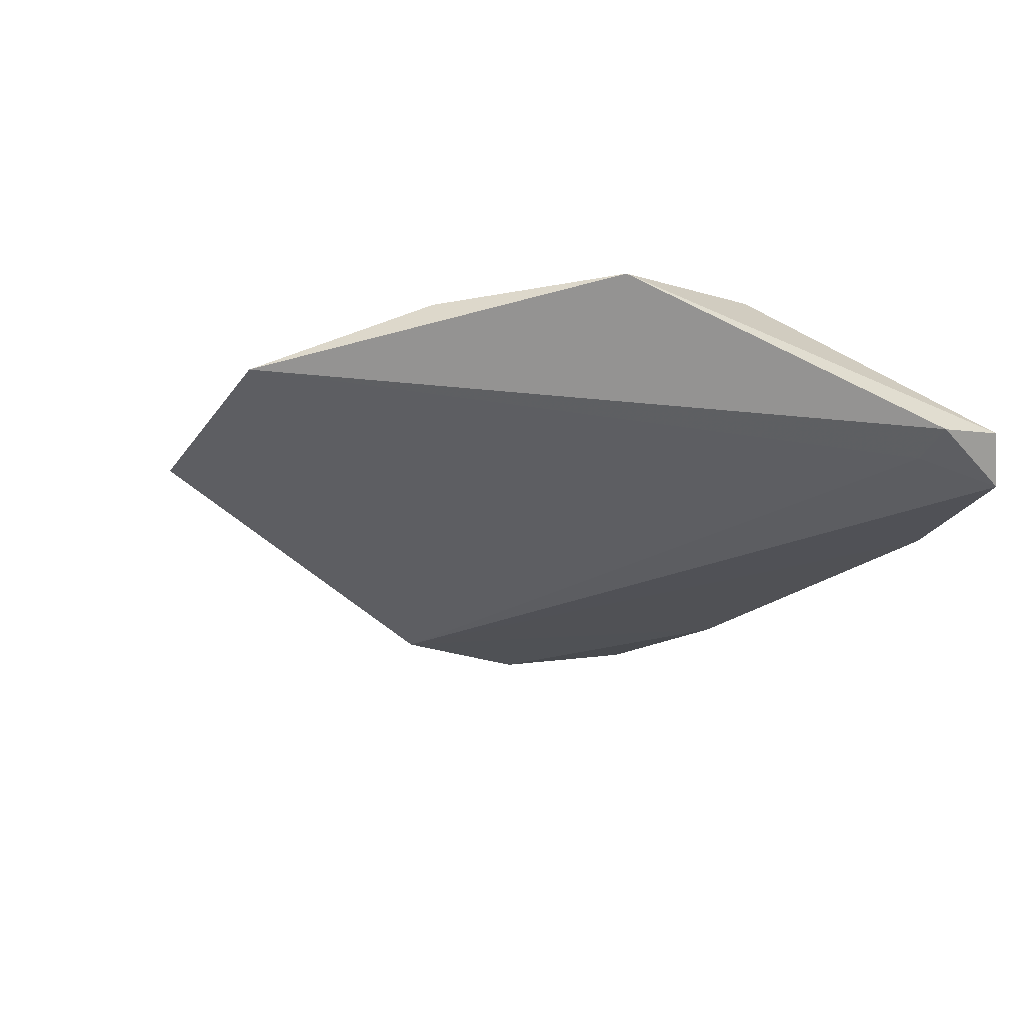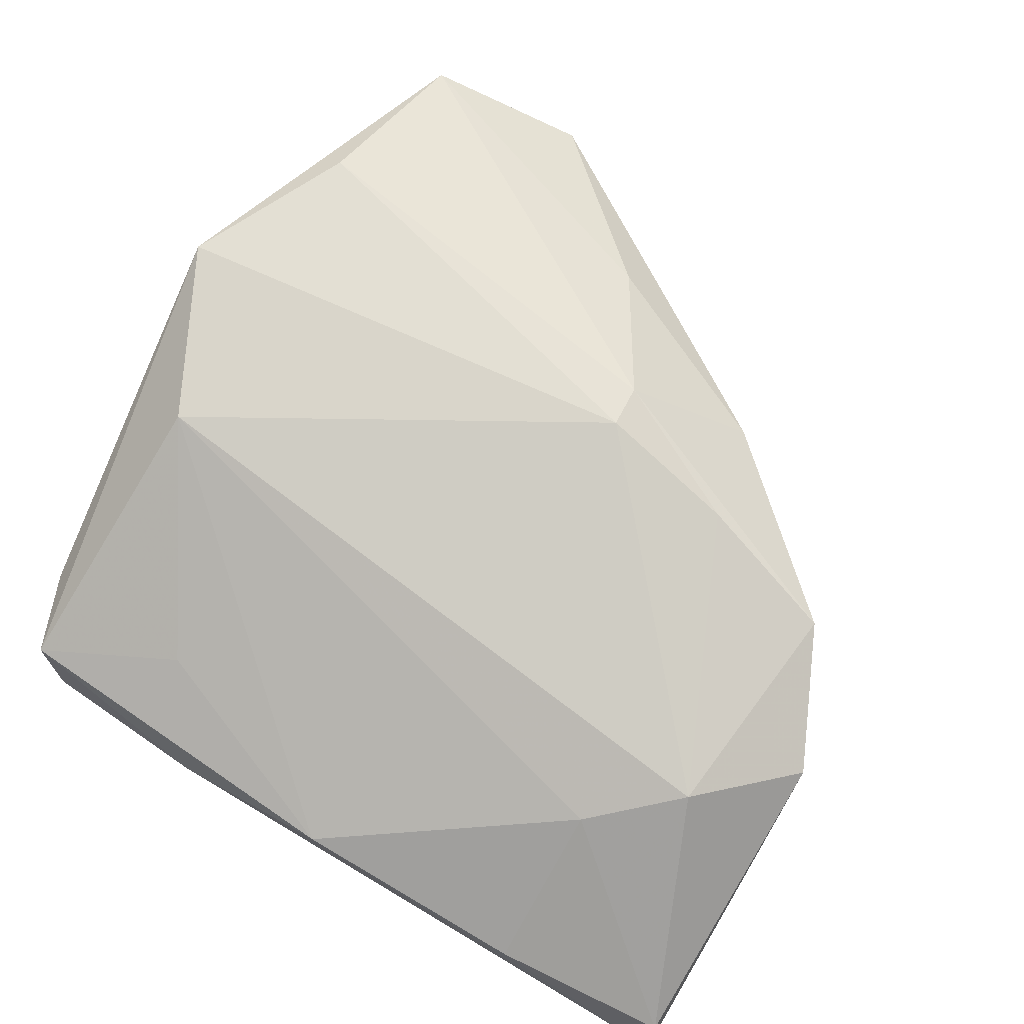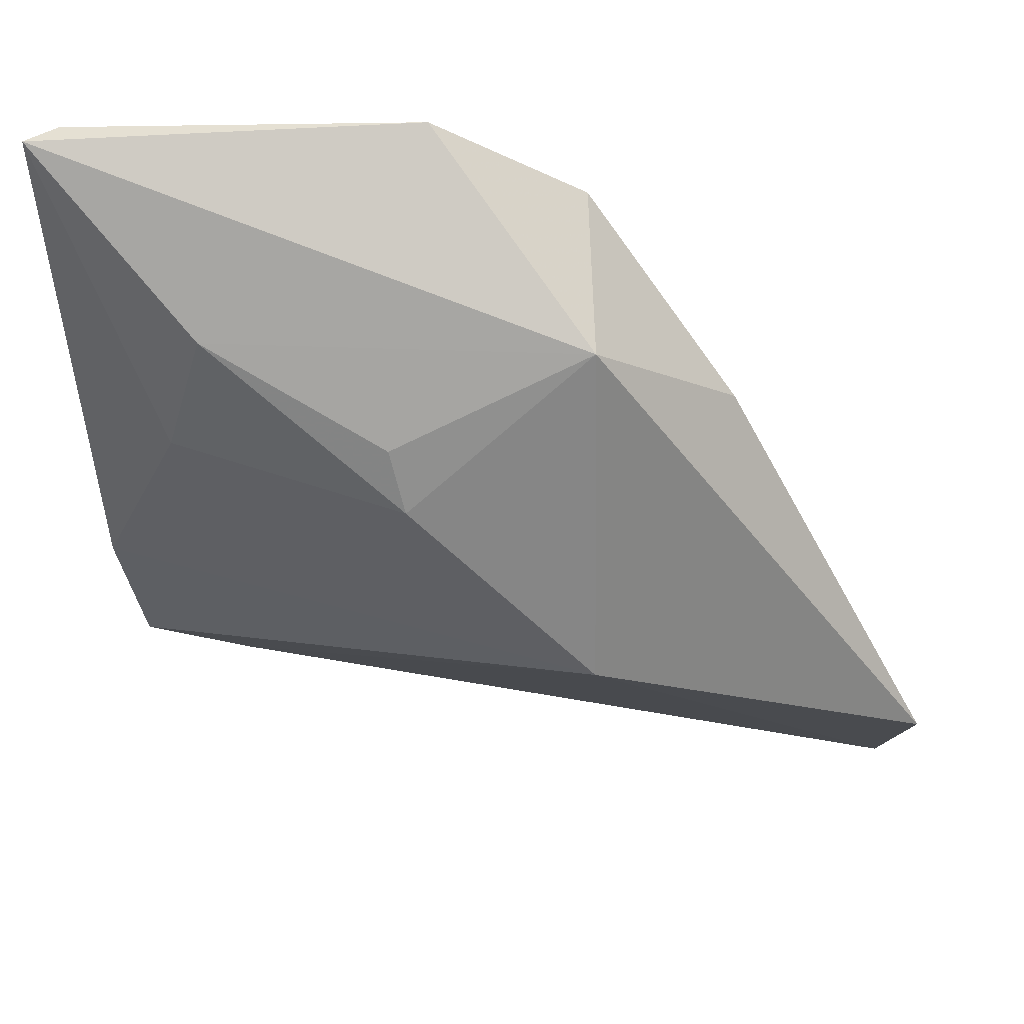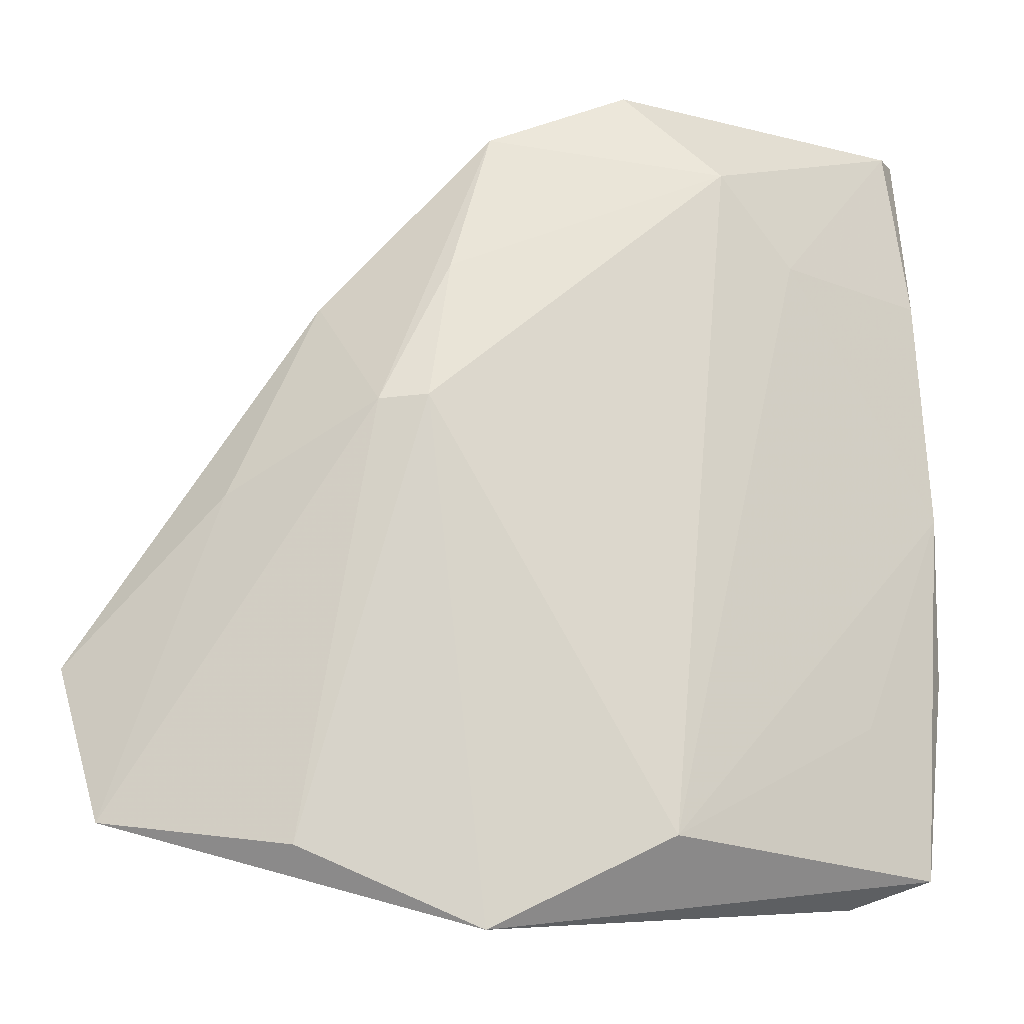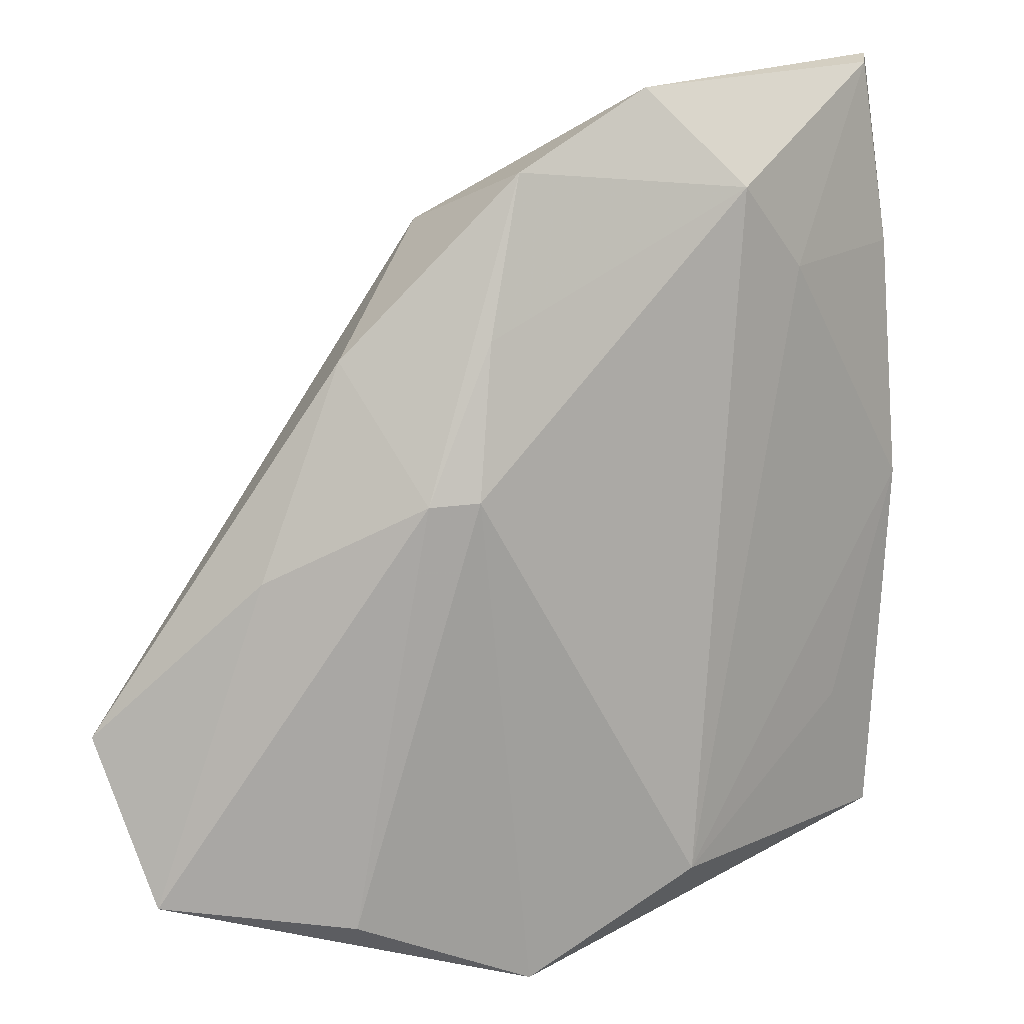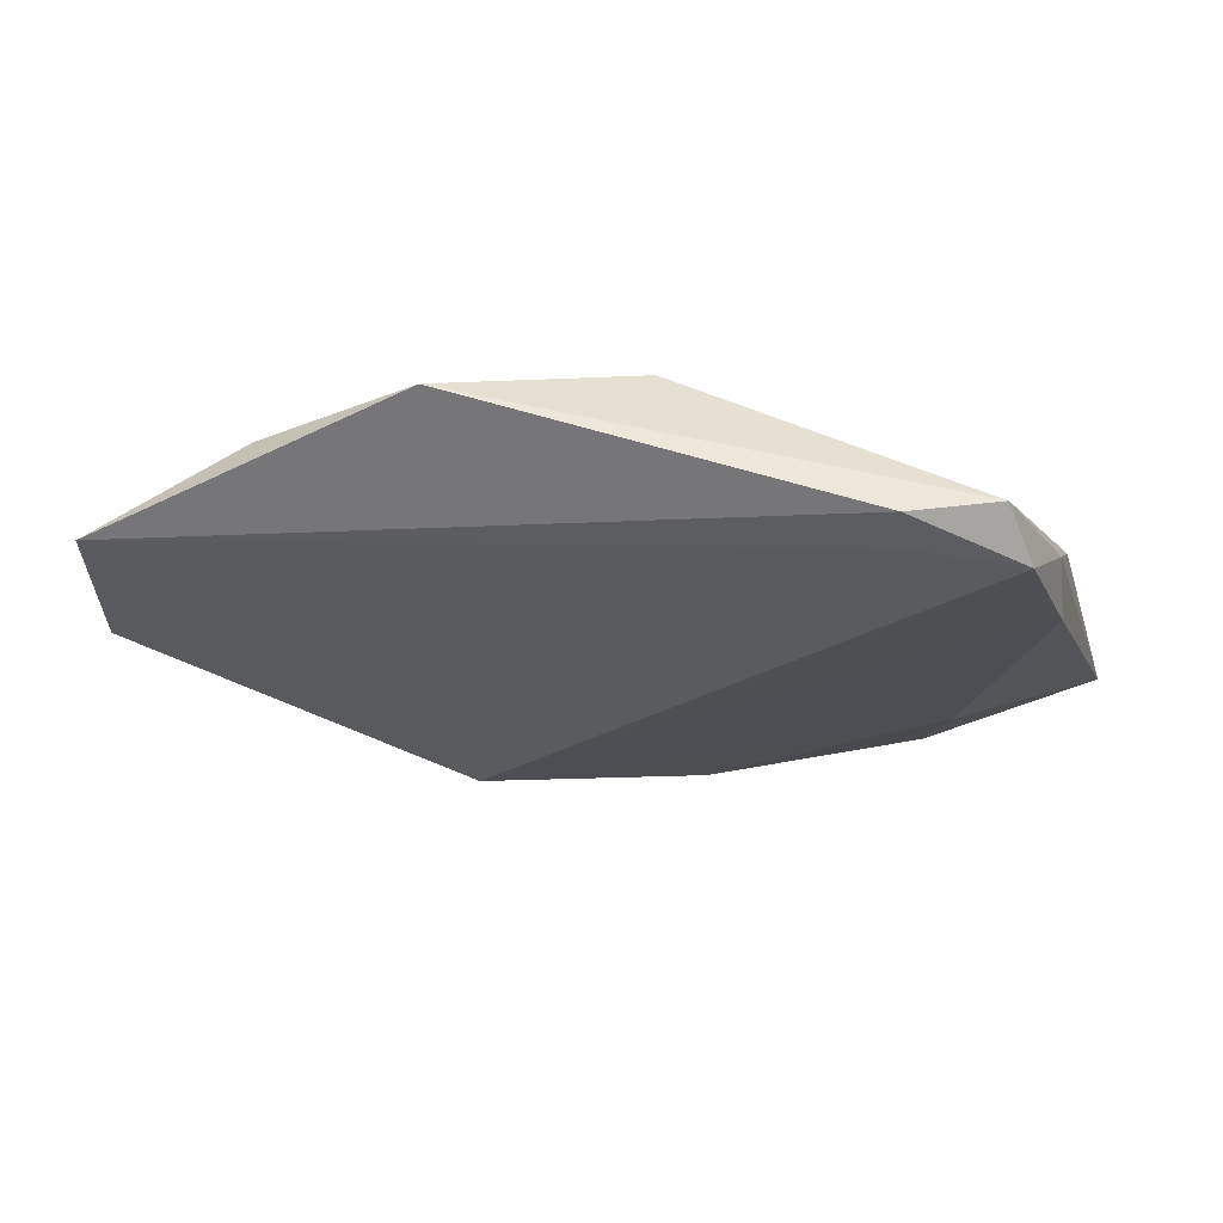
<metadata>
{"format":"obj","ext":"obj","renderer":"f3d","projection":"perspective","resolution":1024,"background":"white","views":[{"elev":-11.8,"azim":-21.8,"up":"+Z"},{"elev":78.9,"azim":120.7,"up":"+Z"},{"elev":51.0,"azim":-165.1,"up":"+Y"},{"elev":-16.4,"azim":-11.9,"up":"+Y"},{"elev":15.5,"azim":-26.8,"up":"+Y"},{"elev":-5.2,"azim":13.5,"up":"+Z"}]}
</metadata>
<code>
v 0.01359 0.03612 0.01102
v -0.01622 0.03259 -0.006246
v 0.0283 -0.04154 0.001714
v 0.02667 0.01426 -0.01296
v 0.001974 0.02394 -0.01619
v 0.03885 -0.03538 -0.002712
v 0.03771 0.04674 -0.003541
v 0.006178 -0.03642 0.01516
v -0.04964 -0.03503 0.002199
v 0.03936 0.02712 -0.0007901
v -0.0536 -0.01809 -0.005012
v -0.01154 0.03888 0.008787
v -0.01268 -0.04589 0.01352
v -0.03817 -0.001277 0.004366
v -0.03103 -0.03779 0.01036
v -0.01903 0.007446 0.01516
v 0.03705 -0.03844 0.002751
v 0.04002 -0.01668 -0.005568
v 0.04002 -0.01654 0.0003137
v 0.04002 0.04737 -0.006957
v 0.02711 -0.03769 -0.0008753
v -0.01632 0.02286 0.01211
v 0.03951 0.001028 0.002559
v 0.02185 0.02692 0.008702
v -0.0003282 0.01797 -0.0186
v -0.0203 -0.0009202 -0.01958
v 0.02985 -0.02312 0.006104
v -0.02878 0.02035 0.002867
v 0.02147 0.0321 -0.0143
v 0.003919 0.04634 0.006637
v -0.02391 0.007153 0.01351
f 18 20 19
f 19 20 23
f 20 30 7
f 20 18 4
f 4 18 26
f 11 26 9
f 9 3 13
f 13 15 9
f 9 15 31
f 6 18 19
f 26 18 6
f 10 23 20
f 20 7 10
f 11 9 14
f 14 9 31
f 11 14 28
f 31 12 28
f 28 14 31
f 2 12 30
f 2 28 12
f 2 30 20
f 2 26 11
f 11 28 2
f 13 8 16
f 16 15 13
f 31 15 16
f 1 16 8
f 1 7 30
f 30 12 1
f 19 23 17
f 17 6 19
f 3 6 17
f 13 3 17
f 17 8 13
f 25 4 26
f 26 2 25
f 3 9 21
f 21 6 3
f 21 9 26
f 26 6 21
f 24 8 23
f 24 1 8
f 23 10 24
f 24 10 7
f 7 1 24
f 22 1 12
f 16 1 22
f 22 12 31
f 31 16 22
f 23 8 27
f 27 17 23
f 8 17 27
f 20 4 29
f 4 25 29
f 29 2 20
f 5 25 2
f 2 29 5
f 5 29 25

</code>
